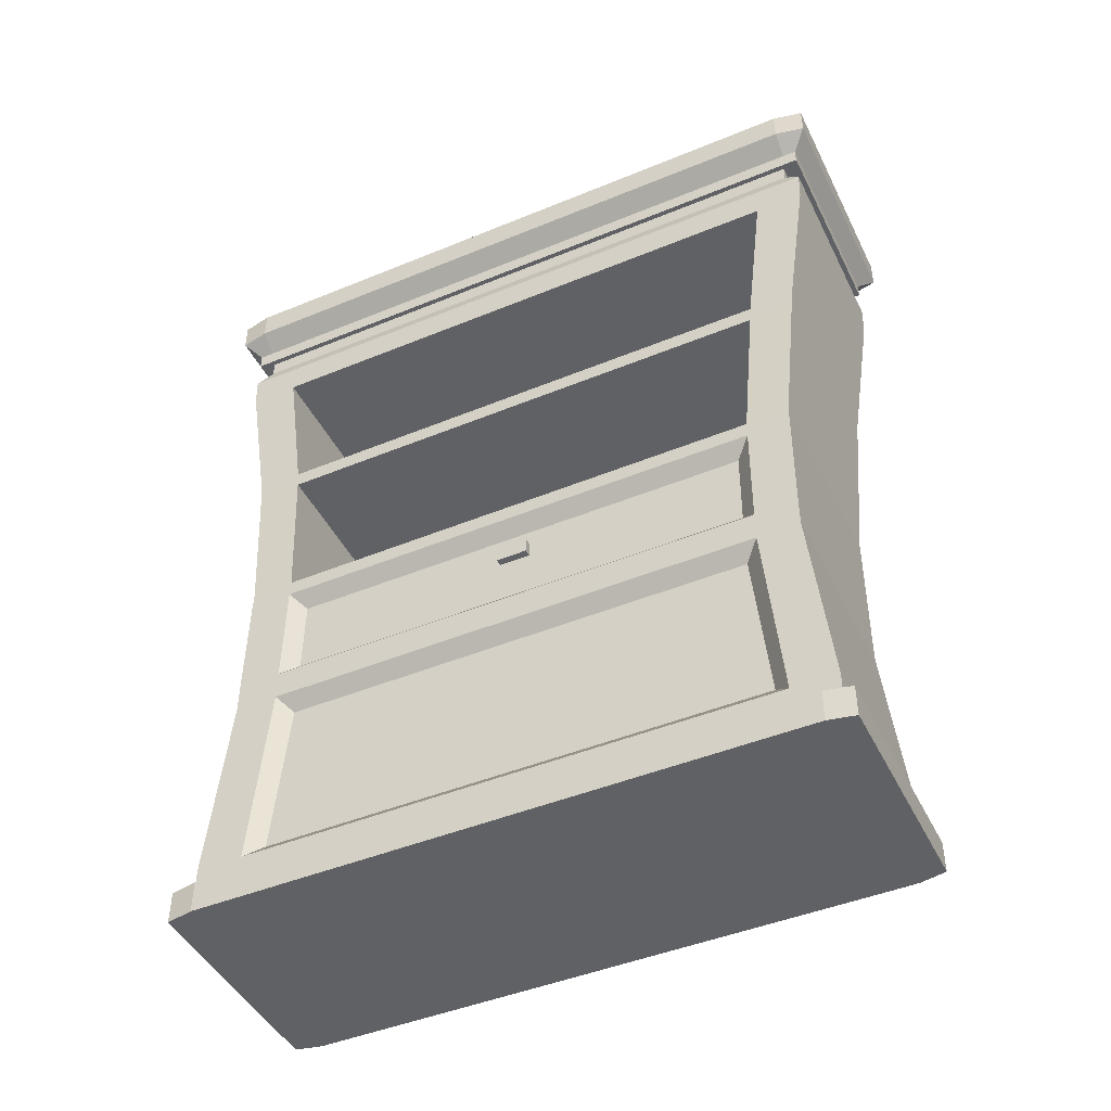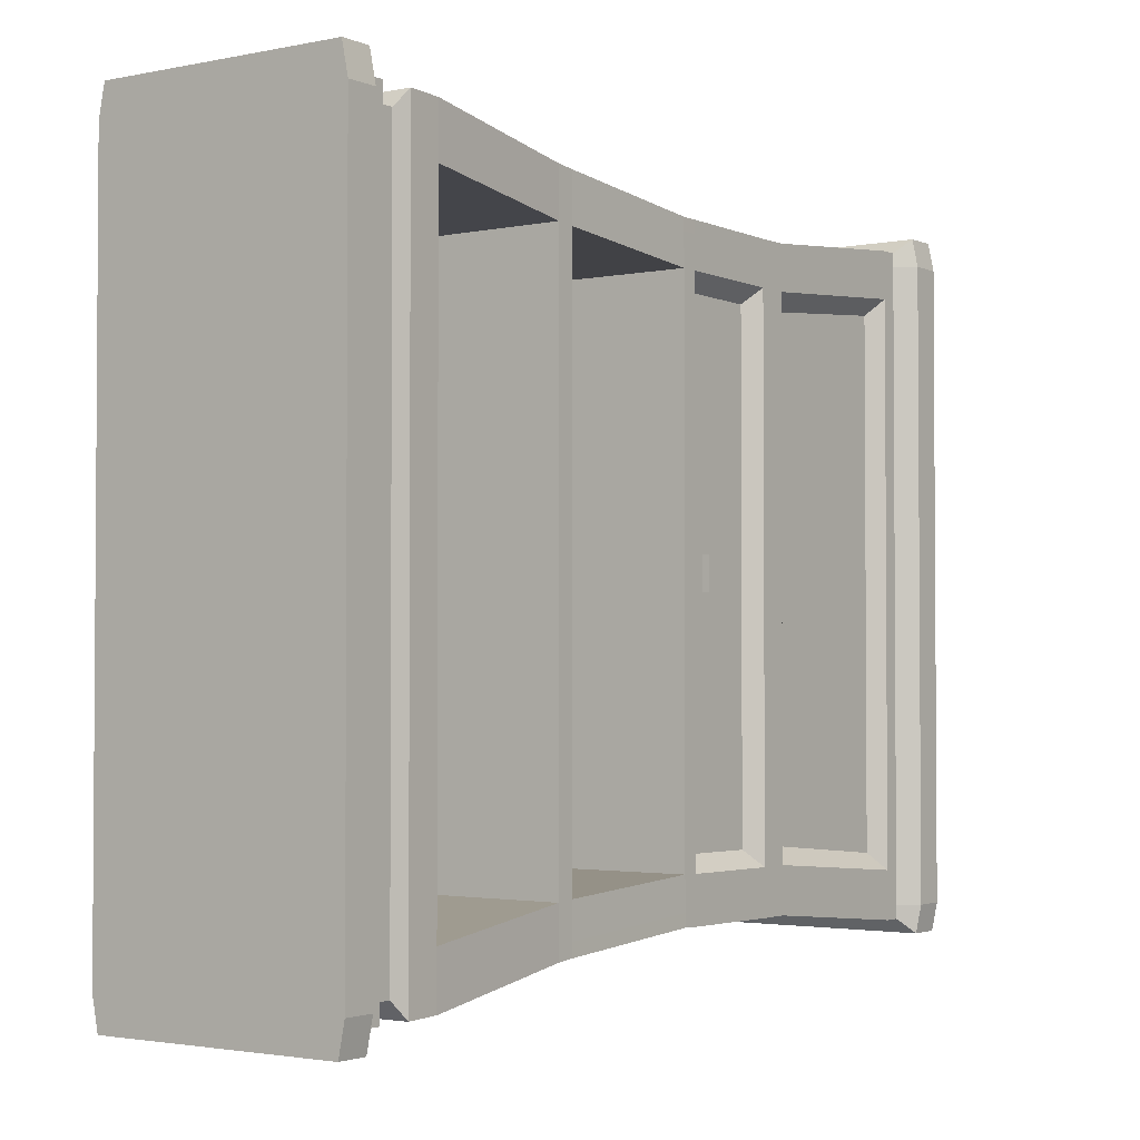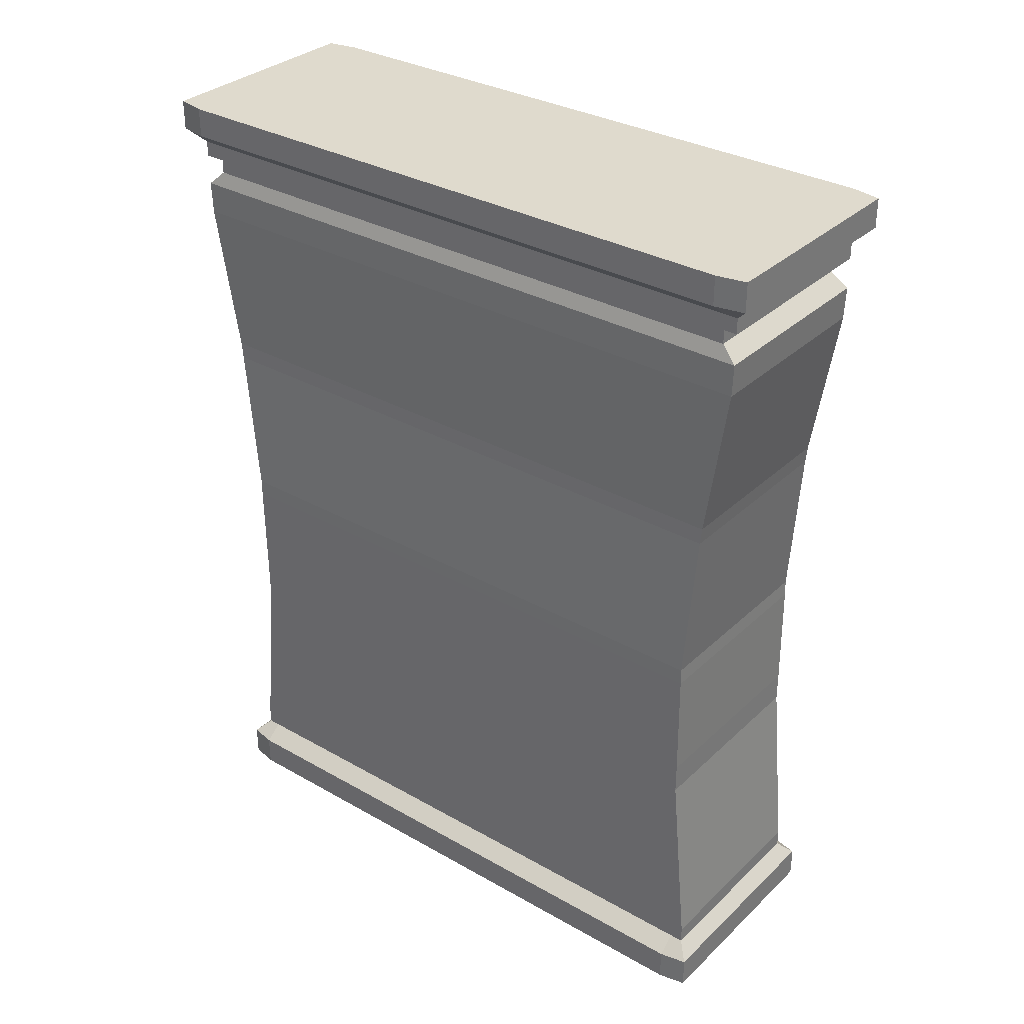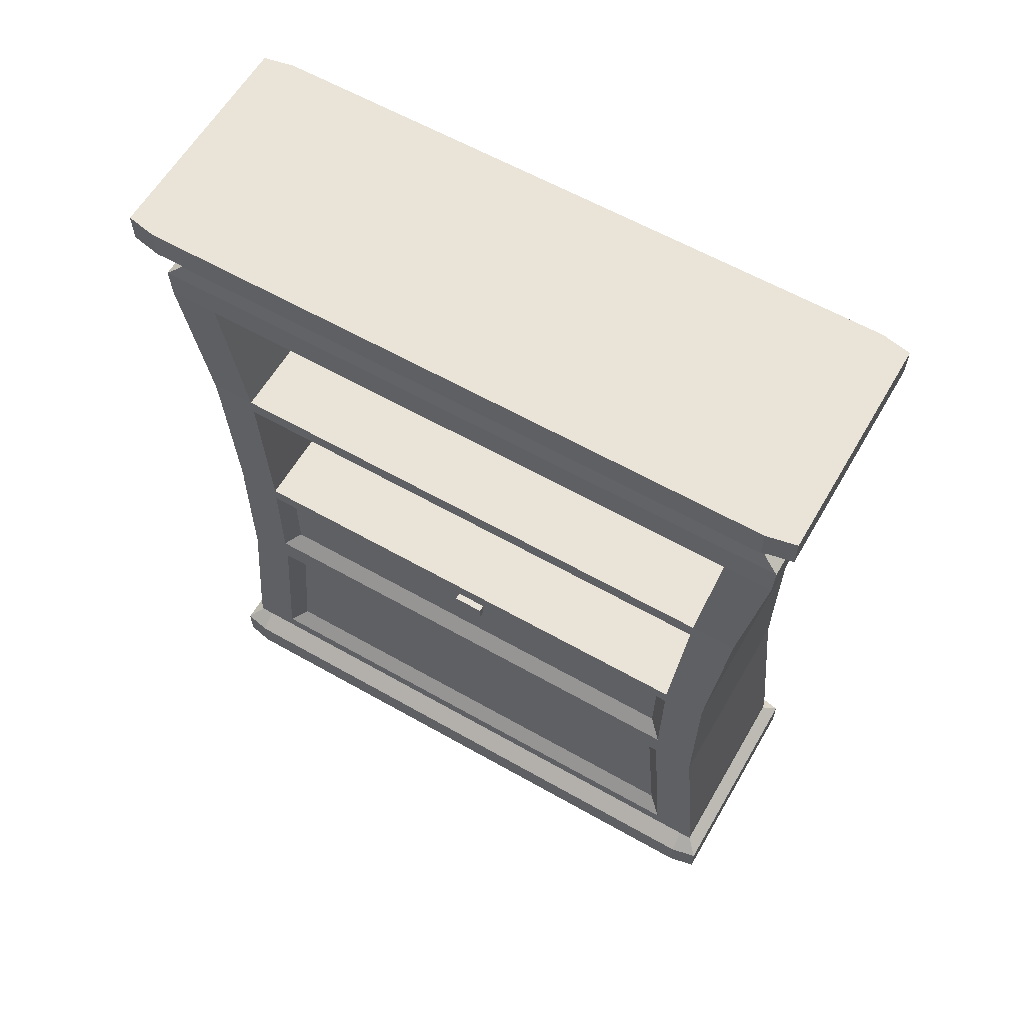
<metadata>
{"format":"obj","ext":"obj","renderer":"f3d","projection":"perspective","resolution":1024,"background":"white","views":[{"elev":-45.8,"azim":-64.7,"up":"+Y"},{"elev":-2.3,"azim":-144.6,"up":"+Z"},{"elev":32.6,"azim":128.2,"up":"+Y"},{"elev":60.8,"azim":-59.9,"up":"+Y"}]}
</metadata>
<code>
o Schrank4.004_Cube.020
v 0.6389 4.907 42.75
v 0.6389 1.802 42.99
v -0.6389 1.802 46.73
v -0.6389 4.907 47.01
v 0.6389 4.907 47.01
v 0.6389 1.802 46.73
v -0.6389 4.907 42.75
v -0.6389 1.802 42.99
v 0.6389 1.802 43.26
v 0.6389 1.802 46.46
v 0.6389 4.907 43.07
v 0.6389 4.907 44.77
v 0.6389 4.907 44.99
v 0.6389 4.907 46.7
v -0.5545 1.9 46.36
v -0.5545 1.9 43.36
v -0.6389 4.907 46.7
v -0.6389 4.907 44.99
v -0.6389 4.907 44.77
v -0.6389 4.907 43.07
v 0.6389 0.401 42.87
v -0.6389 0.401 46.85
v 0.6389 0.401 46.85
v -0.6389 0.401 42.87
v -0.5545 0.4988 46.46
v -0.5545 0.4988 44.97
v -0.5545 0.4988 44.75
v -0.5545 0.4988 43.27
v 0.6389 0.401 43.16
v 0.6389 0.401 44.75
v 0.6389 0.401 44.97
v 0.6389 0.401 46.56
v 0.6389 1.802 46.66
v 0.6389 4.907 46.92
v -0.6389 1.802 46.66
v -0.6389 4.907 46.92
v -0.6389 0.401 46.77
v 0.6389 0.401 46.77
v -0.6389 1.802 43.06
v -0.6389 4.907 42.84
v 0.6389 1.802 43.06
v 0.6389 4.907 42.84
v 0.6389 0.401 42.95
v -0.6389 0.401 42.95
v 0.6389 2.501 42.99
v -0.6389 2.501 46.74
v 0.6389 2.501 46.74
v -0.6389 2.501 42.99
v -0.5545 2.403 46.37
v -0.5545 2.403 44.96
v -0.5545 2.403 44.76
v -0.5545 2.403 43.37
v 0.6389 2.501 43.27
v 0.6389 2.501 44.77
v 0.6389 2.501 44.97
v 0.6389 2.501 46.47
v -0.6389 2.501 46.66
v 0.6389 2.501 46.66
v 0.6389 2.501 43.07
v -0.6389 2.501 43.07
v -0.6389 1.609 46.73
v 0.6389 1.609 42.99
v 0.6389 1.609 46.73
v -0.6389 1.609 42.99
v -0.5545 1.512 46.37
v -0.5545 1.512 43.36
v 0.6389 1.609 43.26
v 0.6389 1.609 46.46
v -0.6389 1.609 46.66
v 0.6389 1.609 46.66
v 0.6389 1.609 43.06
v -0.6389 1.609 43.06
v -0.6389 1.802 46.46
v -0.6389 1.802 43.26
v -0.6389 2.501 46.47
v -0.6389 2.501 43.27
v -0.6389 1.609 46.46
v -0.6389 0.401 46.56
v -0.6389 1.609 43.26
v -0.6389 0.401 43.16
v -0.6389 2.501 44.77
v -0.6389 2.501 44.97
v -0.619 3.715 46.85
v 0.6234 3.715 42.91
v 0.6234 3.715 46.85
v -0.619 3.715 42.91
v -0.619 3.715 46.56
v -0.619 3.715 44.99
v -0.619 3.715 44.78
v -0.619 3.715 43.2
v 0.6234 3.715 43.2
v 0.6234 3.715 44.78
v 0.6234 3.715 44.99
v 0.6234 3.715 46.56
v -0.619 3.715 46.77
v 0.6234 3.715 46.77
v 0.6234 3.715 42.99
v -0.619 3.715 42.99
v 0.6234 3.605 42.92
v 0.6234 3.605 46.84
v -0.619 3.605 42.92
v -0.619 3.605 46.55
v -0.619 3.605 44.98
v -0.619 3.605 44.78
v -0.619 3.605 43.21
v 0.6234 3.605 43.21
v 0.6234 3.605 44.78
v 0.6234 3.605 44.98
v 0.6234 3.605 46.55
v -0.619 3.605 46.76
v 0.6234 3.605 46.76
v 0.6234 3.605 43
v -0.619 3.605 43
v -0.619 3.605 46.84
v 0.6385 2.606 43
v 0.6385 2.606 46.74
v -0.6384 2.606 43
v -0.6384 2.606 46.47
v -0.6384 2.606 43.27
v 0.6385 2.606 43.27
v 0.6385 2.606 44.77
v 0.6385 2.606 44.97
v 0.6385 2.606 46.47
v -0.6384 2.606 46.66
v 0.6385 2.606 46.66
v 0.6385 2.606 43.07
v -0.6384 2.606 43.07
v -0.6384 2.606 46.74
v -0.6383 4.7 47
v 0.6384 4.7 42.76
v 0.6384 4.7 47
v -0.6383 4.7 42.76
v -0.6382 4.7 46.69
v -0.6382 4.7 43.08
v 0.6384 4.7 43.08
v 0.6384 4.7 44.77
v 0.6384 4.7 44.99
v 0.6384 4.7 46.69
v -0.6382 4.7 46.91
v 0.6384 4.7 46.91
v 0.6384 4.7 42.85
v -0.6382 4.7 42.85
v 0.3952 4.7 46.69
v 0.3867 3.715 46.56
v 0.3952 4.7 43.08
v 0.3867 3.715 43.21
v 0.3867 3.715 44.78
v 0.3867 3.715 44.99
v 0.3867 3.605 46.55
v 0.3867 3.605 44.98
v 0.3867 3.605 44.78
v 0.3867 3.605 43.21
v 0.3952 2.606 46.47
v 0.3952 2.606 43.27
v -0.5545 1.9 44.76
v -0.5545 1.9 44.96
v -0.5545 2.3 44.76
v -0.5545 2.3 44.96
v -0.5545 2.2 44.96
v -0.5545 2.2 44.76
v -0.6079 5.001 46.9
v 0.6079 5.001 42.94
v -0.6079 5.001 42.94
v -0.6079 5.001 46.82
v 0.6079 5.001 46.82
v 0.6079 5.001 46.61
v 0.6079 5.001 44.99
v 0.6079 5.001 44.77
v 0.6079 5.001 43.16
v -0.6079 5.001 43.16
v -0.6079 5.001 44.77
v -0.6079 5.001 44.99
v -0.6079 5.001 46.61
v -0.6079 5.001 42.86
v 0.6079 5.001 46.9
v 0.6079 5.001 42.86
v 0.6389 5.499 42.75
v 0.6389 5.21 42.75
v 0.6389 4.907 42.75
v -0.6389 4.907 47.01
v -0.6389 5.21 47.01
v 0.6389 5.21 47.01
v 0.6389 4.907 47.01
v -0.6389 4.907 42.75
v 0.6389 5.499 44.99
v -0.6389 5.499 46.7
v -0.6389 5.499 44.99
v -0.6389 5.499 44.77
v -0.6389 5.499 43.07
v 0.6389 4.907 43.07
v 0.6389 4.907 44.77
v 0.6389 4.907 44.99
v 0.6389 4.907 46.7
v 0.6389 5.21 43.07
v 0.6389 5.21 44.77
v -0.6389 4.907 46.7
v -0.6389 4.907 44.99
v -0.6389 4.907 44.77
v -0.6389 4.907 43.07
v -0.6389 5.21 46.7
v -0.6389 5.21 44.99
v -0.6389 5.21 44.77
v -0.6389 5.21 43.07
v 0.6389 5.108 42.75
v -0.6389 5.108 47.01
v 0.6389 5.108 47.01
v -0.6389 5.108 42.75
v -0.6389 5.108 46.7
v -0.6389 5.108 44.99
v -0.6389 5.108 44.77
v -0.6389 5.108 43.07
v 0.6389 5.108 43.07
v 0.6389 5.108 44.77
v 0.6389 5.108 44.99
v 0.6389 5.108 46.7
v 0.6389 4.907 46.92
v -0.6389 5.499 46.92
v -0.6389 4.907 46.92
v -0.6389 5.21 46.92
v -0.6389 5.108 46.92
v 0.6389 5.108 46.92
v -0.6389 5.499 42.84
v -0.6389 4.907 42.84
v -0.6389 5.21 42.84
v 0.6389 5.499 42.84
v 0.6389 4.907 42.84
v 0.6389 5.108 42.84
v -0.6389 5.108 42.84
v 0.6389 5.499 47.01
v -0.6389 5.499 42.75
v -0.6389 5.499 47.01
v -0.6389 5.21 42.75
v 0.6389 5.499 43.07
v 0.6389 5.499 44.77
v 0.6389 5.499 46.7
v 0.6389 5.21 44.99
v 0.6389 5.21 46.7
v 0.6389 5.499 46.92
v 0.6389 5.21 46.92
v 0.6389 5.21 42.84
v 0.7286 5.309 47.11
v -0.7286 5.309 47.11
v -0.7658 5.499 46.92
v -0.7658 5.499 46.7
v -0.7658 5.499 44.99
v -0.7658 5.499 44.77
v -0.7658 5.499 43.07
v 0.7658 5.309 43.07
v 0.7658 5.309 44.77
v -0.7658 5.309 46.92
v -0.7658 5.309 46.7
v -0.7658 5.309 44.99
v -0.7658 5.309 44.77
v -0.7658 5.309 43.07
v -0.7658 5.499 42.84
v -0.7658 5.309 42.84
v 0.7286 5.499 42.65
v 0.7658 5.499 42.84
v 0.7286 5.499 47.11
v -0.7286 5.499 47.11
v 0.7658 5.499 46.92
v -0.7286 5.499 42.65
v -0.7286 5.309 42.65
v 0.7658 5.499 43.07
v 0.7658 5.499 44.77
v 0.7658 5.309 44.99
v 0.7658 5.309 46.7
v 0.7658 5.499 46.7
v 0.7658 5.309 46.92
v 0.7286 5.309 42.65
v 0.7658 5.499 44.99
v 0.7658 5.309 42.84
v 0.6079 5.107 42.86
v 0.6079 5.107 46.9
v -0.6079 5.107 42.86
v -0.6079 5.107 46.61
v -0.6079 5.107 44.99
v -0.6079 5.107 44.77
v -0.6079 5.107 43.16
v 0.6079 5.107 43.16
v 0.6079 5.107 44.77
v 0.6079 5.107 44.99
v 0.6079 5.107 46.61
v -0.6079 5.107 46.9
v 0.6079 5.107 46.82
v -0.6079 5.107 46.82
v -0.6079 5.107 42.94
v 0.6079 5.107 42.94
v 0.7572 0.205 44.97
v 0.7572 0.00051 46.56
v -0.7226 0.00051 42.78
v 0.7226 0.00051 42.78
v 0.7572 0.00051 42.95
v 0.7572 0.00051 46.77
v 0.7572 0.205 46.56
v 0.7572 0.205 44.75
v 0.7572 0.205 43.16
v 0.7572 0.00051 43.16
v 0.7572 0.00051 44.75
v 0.7572 0.00051 44.97
v 0.7572 0.205 46.77
v -0.7226 0.00051 46.94
v 0.7226 0.00051 46.94
v 0.7226 0.205 46.94
v 0.7572 0.205 42.95
v -0.7226 0.205 46.94
v 0.6389 0.00051 42.87
v 0.6389 0.2934 42.87
v -0.6389 0.2934 46.85
v -0.6389 0.2934 42.87
v -0.6389 0.00051 43.16
v -0.6389 0.00051 44.75
v -0.6389 0.00051 44.97
v -0.6389 0.00051 46.56
v 0.6389 0.00051 46.56
v 0.6389 0.2934 44.97
v -0.6389 0.2934 46.56
v -0.6389 0.2934 44.97
v -0.6389 0.2934 44.75
v -0.6389 0.2934 43.16
v 0.6389 0.401 42.87
v -0.6389 0.401 46.85
v 0.6389 0.401 46.85
v -0.6389 0.401 42.87
v -0.5545 0.4988 46.46
v -0.5545 0.4988 44.97
v -0.5545 0.4988 44.75
v -0.5545 0.4988 43.27
v 0.6389 0.401 43.16
v 0.6389 0.401 44.75
v 0.6389 0.401 44.97
v 0.6389 0.401 46.56
v -0.6389 0.00051 46.77
v -0.6389 0.2934 46.77
v -0.6389 0.401 46.77
v 0.6389 0.401 46.77
v -0.6389 0.2934 42.95
v -0.6389 0.00051 42.95
v 0.6389 0.2934 42.95
v 0.6389 0.401 42.95
v -0.6389 0.401 42.95
v 0.6389 0.00051 46.85
v -0.6389 0.00051 42.87
v -0.6389 0.00051 46.85
v 0.6389 0.2934 46.85
v 0.6389 0.00051 44.97
v 0.6389 0.00051 44.75
v 0.6389 0.00051 43.16
v 0.6389 0.2934 43.16
v 0.6389 0.2934 44.75
v 0.6389 0.2934 46.56
v 0.6389 0.2934 46.77
v 0.6389 0.00051 46.77
v 0.6389 0.00051 42.95
v -0.6389 0.401 46.56
v -0.6389 0.401 43.16
v -0.6389 0.401 44.75
v -0.6389 0.401 44.97
v -0.7226 0.205 42.78
v 0.7226 0.205 42.78
v -0.7572 0.205 42.95
v -0.7572 0.00051 42.95
v -0.7572 0.00051 43.16
v -0.7572 0.00051 44.75
v -0.7572 0.00051 44.97
v -0.7572 0.00051 46.56
v -0.7572 0.205 46.77
v -0.7572 0.205 46.56
v -0.7572 0.205 44.97
v -0.7572 0.205 44.75
v -0.7572 0.205 43.16
v -0.7572 0.00051 46.77
v -0.5999 2.3 44.96
v -0.5999 2.2 44.96
v -0.5999 2.3 44.76
v -0.5999 2.2 44.76
f 64 8 2 62
f 132 7 1 130
f 70 33 6 63
f 140 34 5 131
f 72 39 8 64
f 142 40 7 132
f 63 6 3 61
f 131 5 4 129
f 139 36 17 133
f 104 105 152 151
f 69 35 73 77
f 77 73 74 79
f 141 42 11 135
f 135 11 12 136
f 136 12 13 137
f 137 13 14 138
f 71 41 9 67
f 67 9 10 68
f 61 3 35 69
f 129 4 36 139
f 138 14 34 140
f 68 10 33 70
f 62 2 41 71
f 130 1 42 141
f 134 20 40 142
f 79 74 39 72
f 74 76 60 39
f 2 45 59 41
f 10 56 58 33
f 3 46 57 35
f 41 59 53 9
f 54 55 56 10 9 53
f 35 57 75 73
f 6 47 46 3
f 39 60 48 8
f 33 58 47 6
f 8 48 45 2
f 80 79 72 44
f 21 62 71 43
f 32 68 70 38
f 22 61 69 37
f 67 68 32 31 30 29
f 43 71 67 29
f 66 28 27 26 25 65
f 37 69 77 78
f 23 63 61 22
f 44 72 64 24
f 38 70 63 23
f 24 64 62 21
f 15 156 155 16 74 73
f 49 15 73 75
f 16 52 76 74
f 65 25 78 77
f 28 66 79 80
f 52 51 81 76
f 51 50 82 81
f 50 49 75 82
f 66 65 77 79
f 105 90 98 113
f 99 84 97 112
f 109 94 96 111
f 114 83 95 110
f 108 93 94 109
f 107 92 93 108
f 106 91 92 107
f 112 97 91 106
f 104 89 90 105
f 103 88 89 104
f 102 87 88 103
f 110 95 87 102
f 100 85 83 114
f 113 98 86 101
f 111 96 85 100
f 101 86 84 99
f 117 101 99 115
f 125 111 100 116
f 127 113 101 117
f 116 100 114 128
f 124 110 102 118
f 118 119 76 81 82 75
f 126 112 106 120
f 120 106 107 121
f 121 107 108 122
f 122 108 109 123
f 128 114 110 124
f 123 109 111 125
f 115 99 112 126
f 119 105 113 127
f 76 119 127 60
f 45 115 126 59
f 56 123 125 58
f 46 128 124 57
f 55 122 123 56
f 54 121 122 55
f 53 120 121 54
f 59 126 120 53
f 133 134 145 143
f 57 124 118 75
f 47 116 128 46
f 60 127 117 48
f 58 125 116 47
f 48 117 115 45
f 90 134 142 98
f 84 130 141 97
f 94 138 140 96
f 83 129 139 95
f 93 137 138 94
f 92 136 137 93
f 91 135 136 92
f 97 141 135 91
f 18 19 20 134 133 17
f 95 139 133 87
f 85 131 129 83
f 98 142 132 86
f 96 140 131 85
f 86 132 130 84
f 143 145 146 147 148 144
f 150 151 152 154 153 149
f 119 118 153 154
f 89 88 148 147
f 102 103 150 149
f 88 87 144 148
f 118 102 149 153
f 87 133 143 144
f 103 104 151 150
f 105 119 154 152
f 134 90 146 145
f 90 89 147 146
f 158 50 51 157
f 156 15 49 50
f 51 52 16 155
f 156 159 160 155
f 160 157 51 155
f 159 156 50 158
f 238 217 231 229
f 189 222 255 247
f 207 232 178 204
f 221 239 182 206
f 228 224 232 207
f 206 182 181 205
f 220 219 200 208
f 208 200 201 209
f 209 201 202 210
f 210 202 203 211
f 227 240 194 212
f 212 194 195 213
f 213 195 236 214
f 214 236 237 215
f 194 240 272 248
f 229 231 260 259
f 235 238 261 268
f 219 181 242 250
f 225 222 189 233
f 233 189 188 234
f 234 188 187 185
f 185 187 186 235
f 282 214 215 283
f 281 213 214 282
f 280 212 213 281
f 288 227 212 280
f 278 210 211 279
f 277 209 210 278
f 276 208 209 277
f 286 220 208 276
f 274 206 205 284
f 287 228 207 275
f 285 221 206 274
f 275 207 204 273
f 283 215 221 285
f 284 205 220 286
f 230 177 257 262
f 205 181 219 220
f 215 237 239 221
f 235 186 217 238
f 279 211 228 287
f 273 204 227 288
f 177 230 222 225
f 204 178 240 227
f 211 203 224 228
f 222 230 262 255
f 188 189 247 246
f 187 188 246 245
f 237 236 266 267
f 186 187 245 244
f 185 235 268 271
f 217 186 244 243
f 240 178 270 272
f 234 185 271 265
f 225 233 264 258
f 256 255 262 263
f 250 243 244 251
f 251 244 245 252
f 252 245 246 253
f 253 246 247 254
f 242 260 243 250
f 254 247 255 256
f 241 259 260 242
f 269 261 259 241
f 263 262 257 270
f 272 258 264 248
f 248 264 265 249
f 249 265 271 266
f 266 271 268 267
f 267 268 261 269
f 270 257 258 272
f 238 229 259 261
f 231 217 243 260
f 239 237 267 269
f 200 219 250 251
f 236 195 249 266
f 178 232 263 270
f 181 182 241 242
f 201 200 251 252
f 182 239 269 241
f 202 201 252 253
f 195 194 248 249
f 232 224 256 263
f 203 202 253 254
f 224 203 254 256
f 233 234 265 264
f 177 225 258 257
f 176 273 288 162
f 170 279 287 163
f 161 284 286 164
f 166 283 285 165
f 174 275 273 176
f 165 285 274 175
f 163 287 275 174
f 175 274 284 161
f 164 286 276 173
f 173 276 277 172
f 172 277 278 171
f 171 278 279 170
f 162 288 280 169
f 169 280 281 168
f 168 281 282 167
f 167 282 283 166
f 192 167 166 193
f 191 168 167 192
f 190 169 168 191
f 226 162 169 190
f 198 171 170 199
f 197 172 171 198
f 196 173 172 197
f 218 164 173 196
f 183 175 161 180
f 223 163 174 184
f 216 165 175 183
f 184 174 176 179
f 193 166 165 216
f 180 161 164 218
f 199 170 163 223
f 179 176 162 226
f 333 353 342 344
f 350 316 289 296
f 339 349 297 305
f 337 310 359 361
f 315 346 300 290
f 309 334 367 306
f 338 354 348 311
f 311 348 347 312
f 312 347 346 313
f 313 346 315 314
f 316 331 332 351
f 350 330 331 316
f 349 329 330 350
f 339 340 329 349
f 319 357 356 320
f 318 358 357 319
f 317 355 358 318
f 334 335 355 317
f 345 323 322 309
f 337 341 324 310
f 352 336 323 345
f 310 324 321 308
f 351 332 336 352
f 309 322 335 334
f 353 315 290 294
f 314 315 353 333
f 320 356 341 337
f 308 321 340 339
f 343 307 354 338
f 319 320 371 370
f 349 350 296 297
f 307 343 291 292
f 318 319 370 369
f 347 348 298 299
f 308 339 305 360
f 333 344 302 372
f 314 333 372 366
f 313 314 366 365
f 343 338 362 291
f 327 328 356 357
f 326 327 357 358
f 325 326 358 355
f 362 361 359 291
f 372 367 368 366
f 366 368 369 365
f 365 369 370 364
f 364 370 371 363
f 302 306 367 372
f 363 371 361 362
f 291 359 360 292
f 294 301 304 303
f 303 304 306 302
f 293 305 297 298
f 298 297 296 299
f 299 296 289 300
f 300 289 295 290
f 290 295 301 294
f 292 360 305 293
f 354 307 292 293
f 316 351 295 289
f 351 352 301 295
f 320 337 361 371
f 344 342 303 302
f 342 353 294 303
f 338 311 363 362
f 352 345 304 301
f 311 312 364 363
f 334 317 368 367
f 345 309 306 304
f 312 313 365 364
f 348 354 293 298
f 310 308 360 359
f 346 347 299 300
f 317 318 369 368
f 158 157 375 373
f 374 373 375 376
f 159 158 373 374
f 160 159 374 376
f 157 160 376 375

</code>
